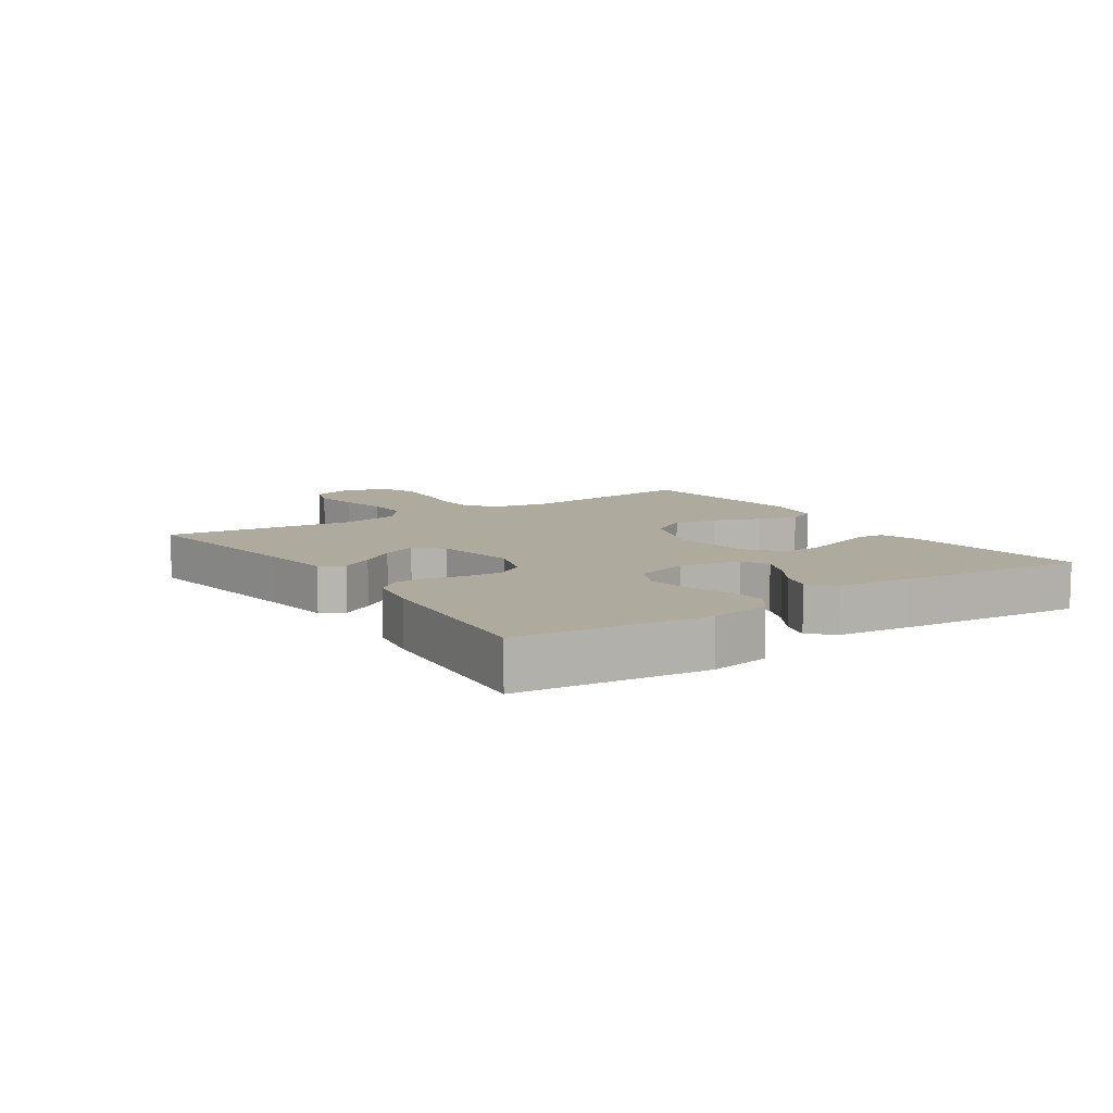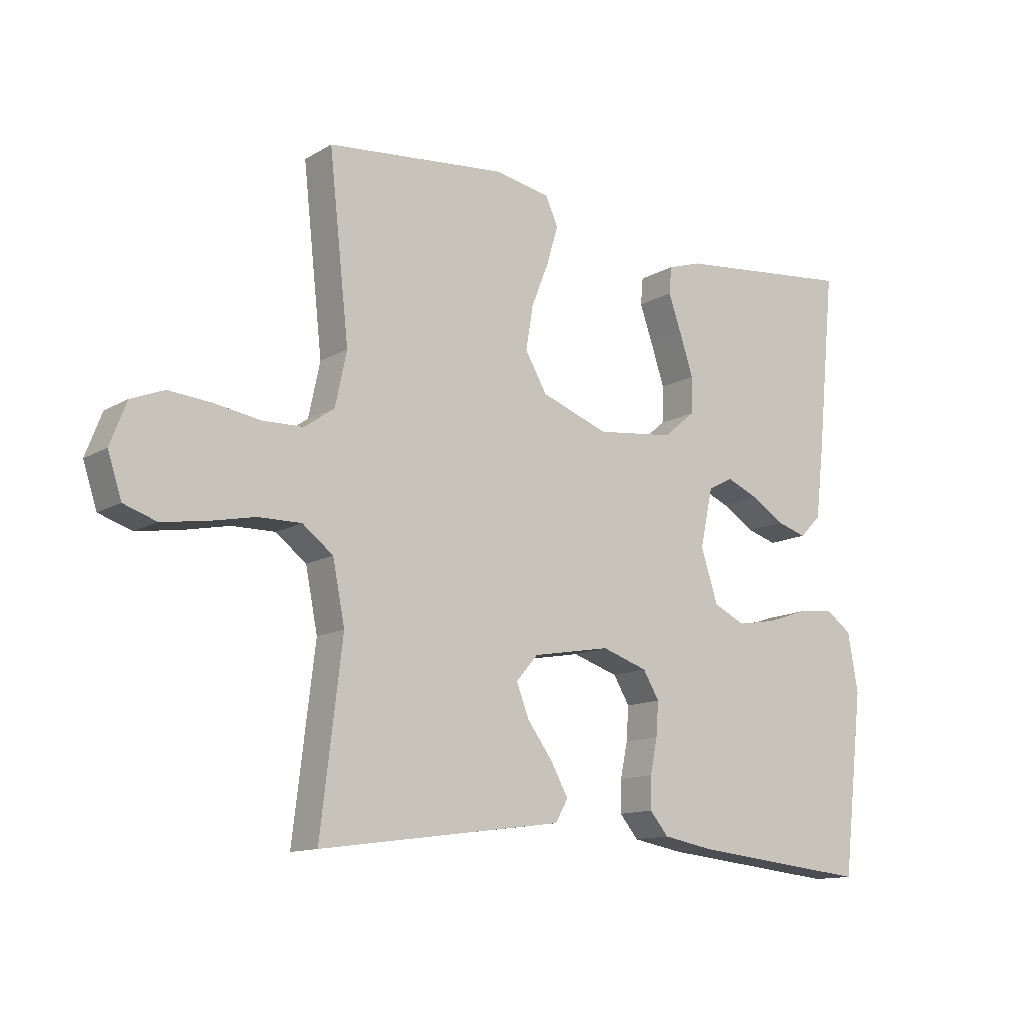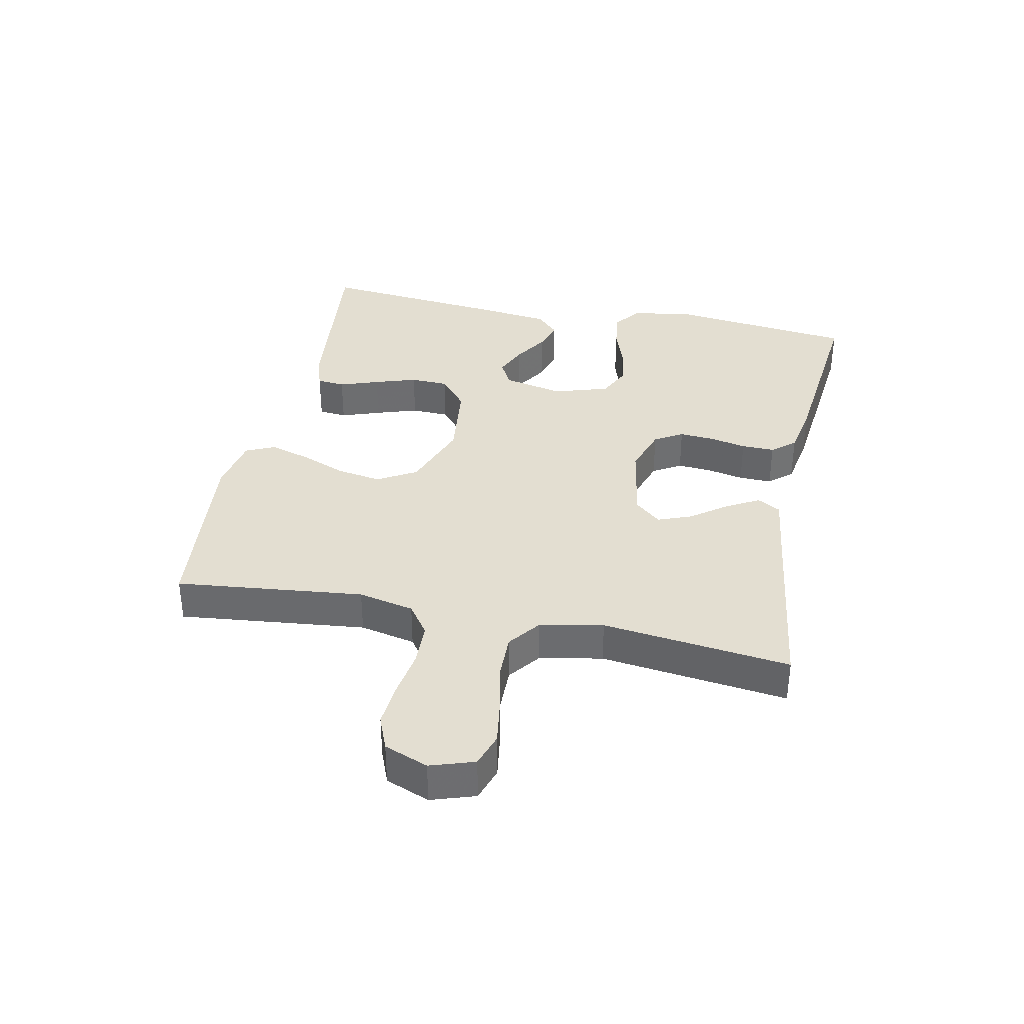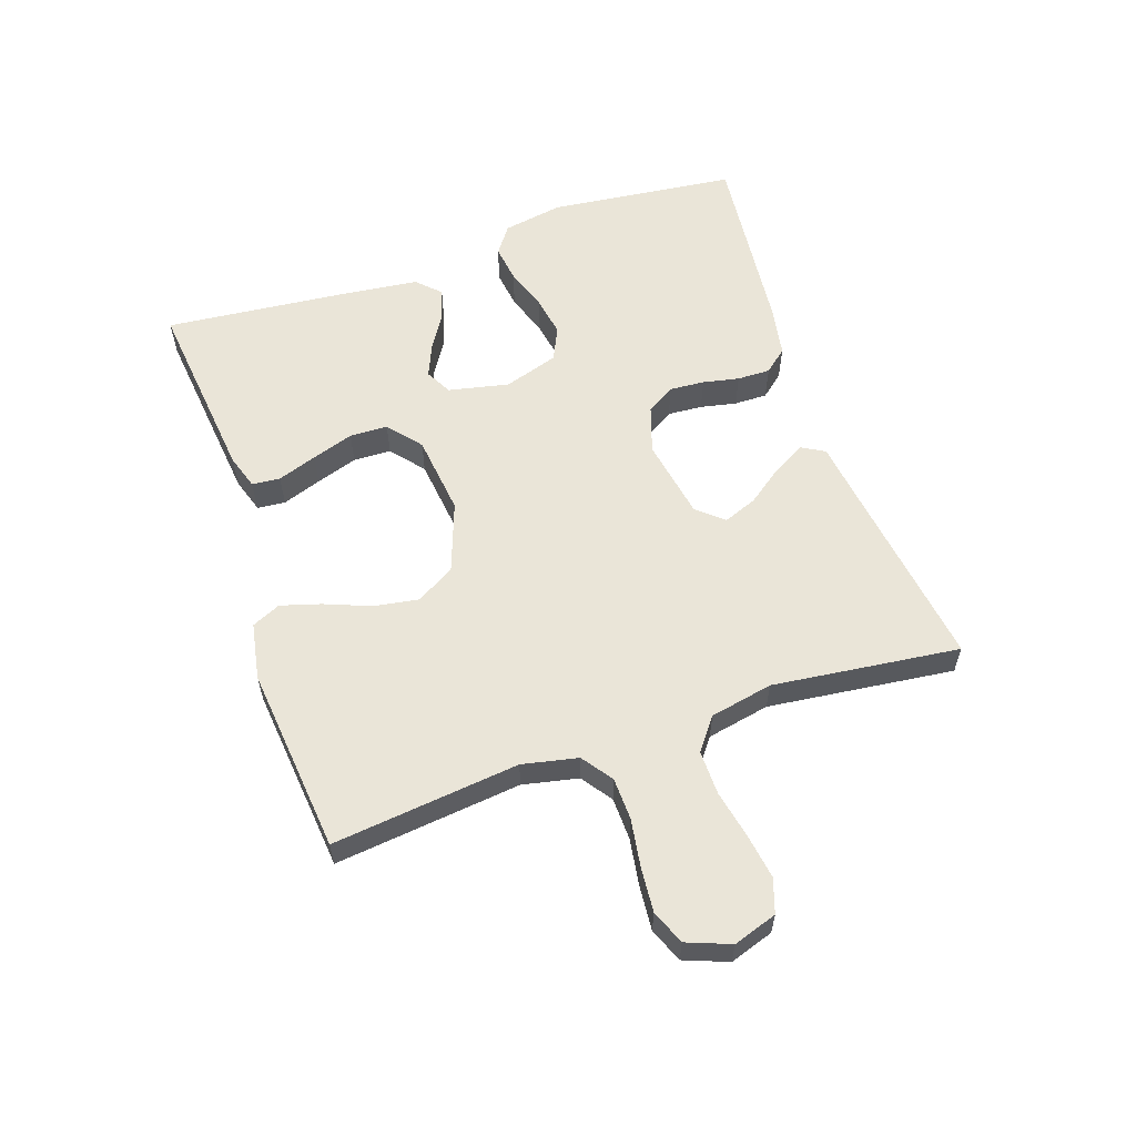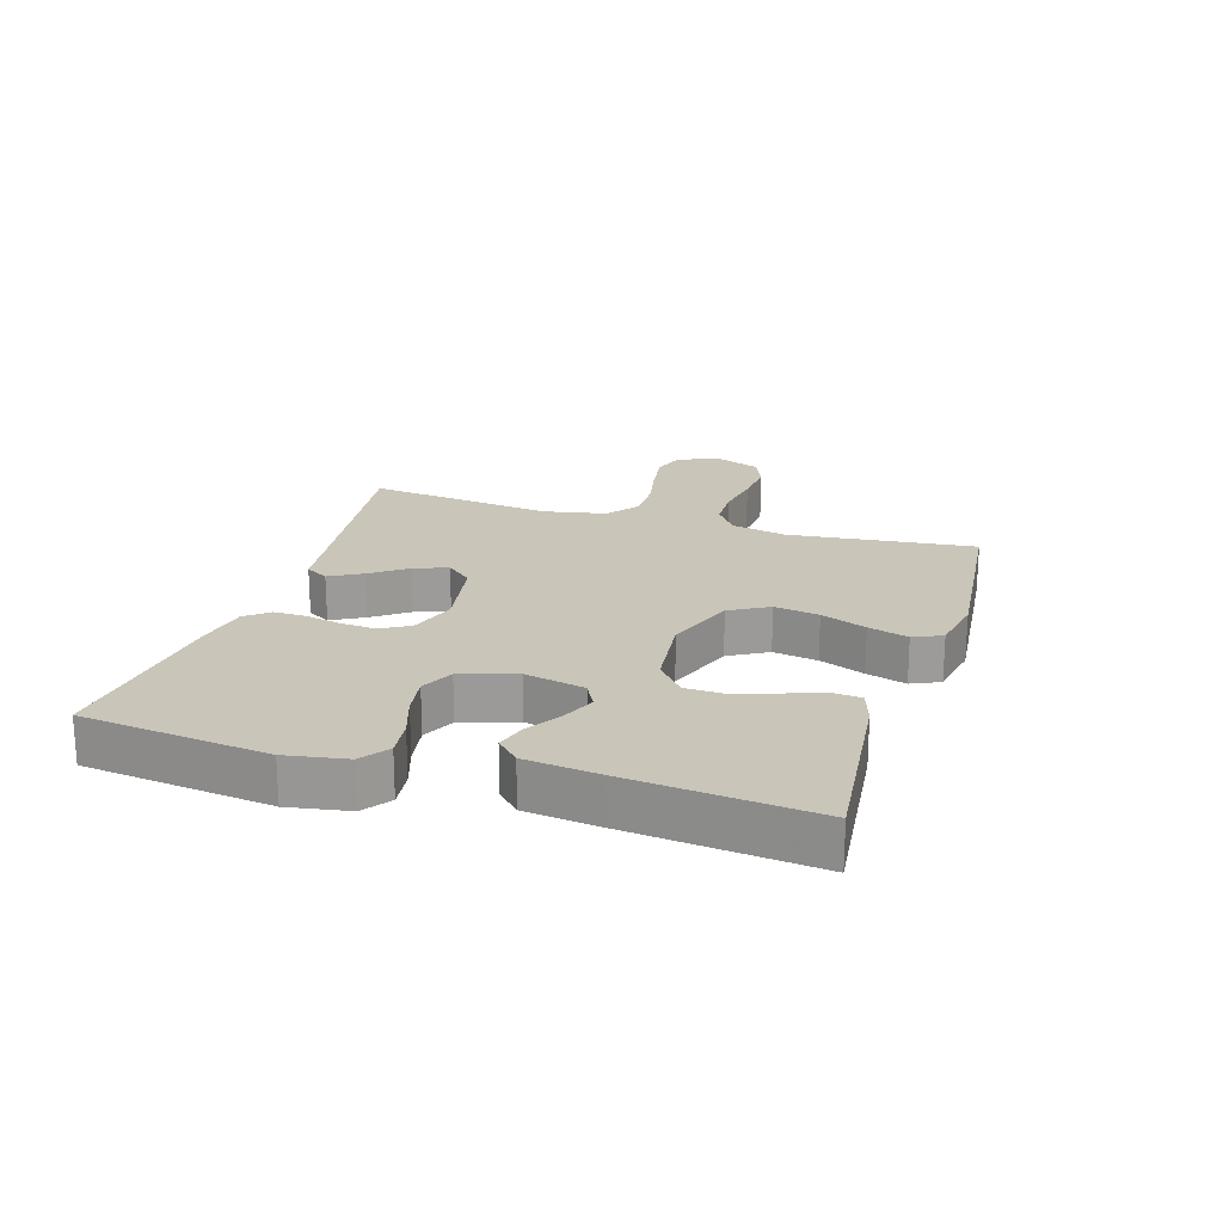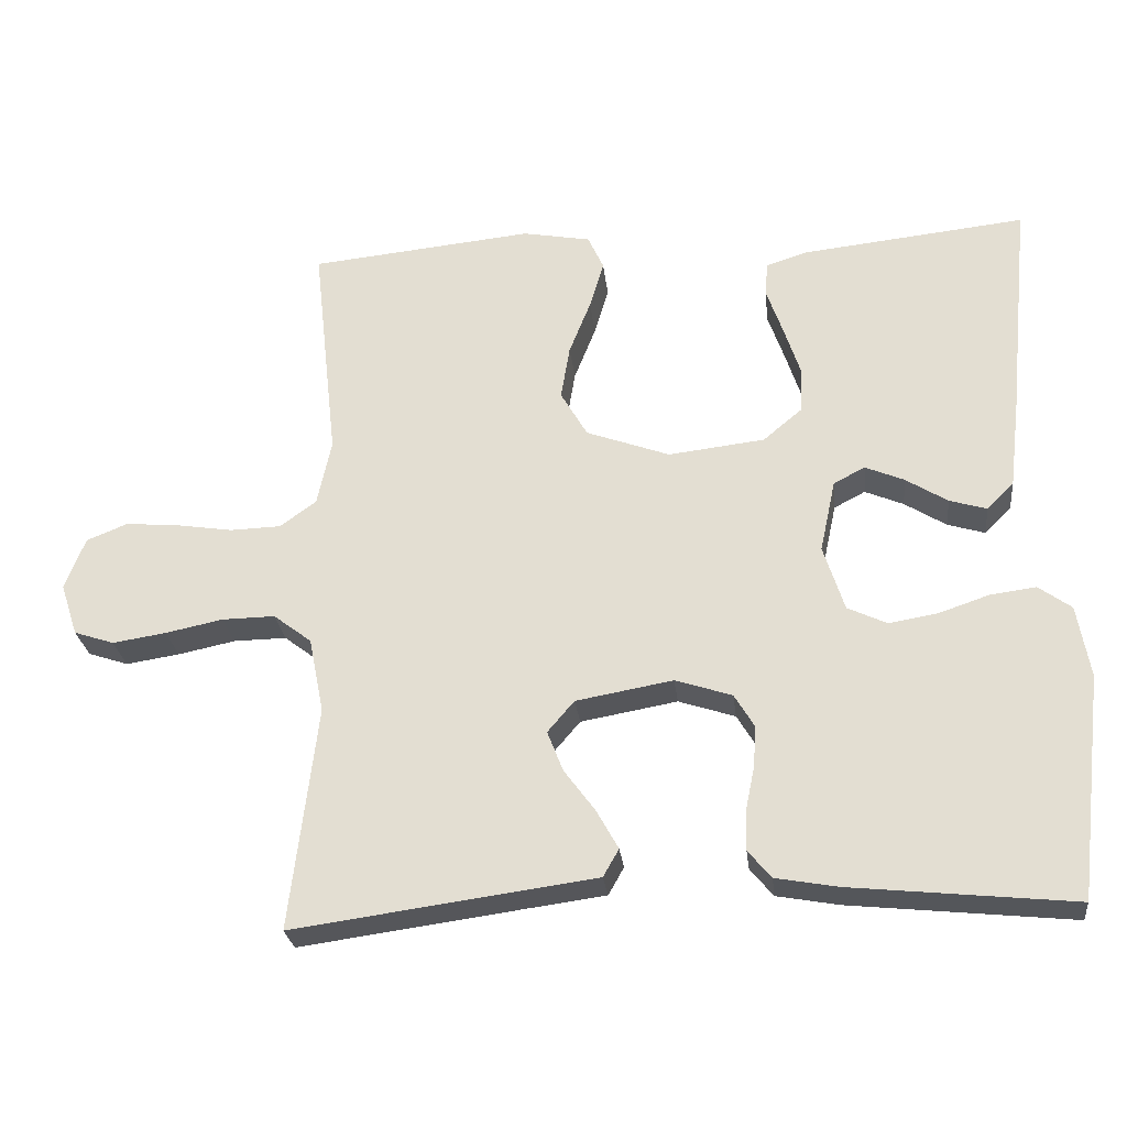
<metadata>
{"format":"obj","ext":"obj","renderer":"f3d","projection":"perspective","resolution":1024,"background":"white","views":[{"elev":9.3,"azim":-124.0,"up":"+Y"},{"elev":-12.8,"azim":142.8,"up":"+Z"},{"elev":36.3,"azim":101.7,"up":"+Y"},{"elev":58.7,"azim":71.1,"up":"+Y"},{"elev":20.7,"azim":-72.6,"up":"+Y"},{"elev":-26.5,"azim":-173.6,"up":"+Z"}]}
</metadata>
<code>
v 0.5 0.07 0.5
v 0.467 0.07 0.2
v 0.486 0.07 0.111
v 0.535 0.07 0.076
v 0.603 0.07 0.074
v 0.679 0.07 0.086
v 0.75 0.07 0.092
v 0.805 0.07 0.07
v 0.832 0.07 0
v 0.809 0.07 -0.07
v 0.755 0.07 -0.088
v 0.683 0.07 -0.077
v 0.606 0.07 -0.061
v 0.535 0.07 -0.06
v 0.484 0.07 -0.099
v 0.464 0.07 -0.2
v 0.5 0.07 -0.5
v 0.2 0.07 -0.459
v 0.095 0.07 -0.445
v 0.074 0.07 -0.408
v 0.103 0.07 -0.356
v 0.145 0.07 -0.299
v 0.166 0.07 -0.245
v 0.13 0.07 -0.203
v 0 0.07 -0.18
v -0.076 0.07 -0.205
v -0.103 0.07 -0.25
v -0.099 0.07 -0.306
v -0.087 0.07 -0.364
v -0.086 0.07 -0.417
v -0.117 0.07 -0.454
v -0.2 0.07 -0.469
v -0.5 0.07 -0.5
v -0.535 0.07 -0.2
v -0.518 0.07 -0.103
v -0.474 0.07 -0.071
v -0.413 0.07 -0.079
v -0.345 0.07 -0.102
v -0.28 0.07 -0.113
v -0.227 0.07 -0.088
v -0.199 0.07 0
v -0.22 0.07 0.097
v -0.262 0.07 0.119
v -0.314 0.07 0.097
v -0.37 0.07 0.062
v -0.42 0.07 0.047
v -0.456 0.07 0.083
v -0.47 0.07 0.2
v -0.5 0.07 0.5
v -0.2 0.07 0.468
v -0.144 0.07 0.45
v -0.14 0.07 0.405
v -0.162 0.07 0.342
v -0.184 0.07 0.275
v -0.182 0.07 0.214
v -0.129 0.07 0.17
v 0 0.07 0.155
v 0.112 0.07 0.196
v 0.148 0.07 0.258
v 0.136 0.07 0.33
v 0.107 0.07 0.403
v 0.088 0.07 0.467
v 0.109 0.07 0.513
v 0.2 0.07 0.53
v 0.5 0 0.5
v 0.467 0 0.2
v 0.486 0 0.111
v 0.535 0 0.076
v 0.603 0 0.074
v 0.679 0 0.086
v 0.75 0 0.092
v 0.805 0 0.07
v 0.832 0 0
v 0.809 0 -0.07
v 0.755 0 -0.088
v 0.683 0 -0.077
v 0.606 0 -0.061
v 0.535 0 -0.06
v 0.484 0 -0.099
v 0.464 0 -0.2
v 0.5 0 -0.5
v 0.2 0 -0.459
v 0.095 0 -0.445
v 0.074 0 -0.408
v 0.103 0 -0.356
v 0.145 0 -0.299
v 0.166 0 -0.245
v 0.13 0 -0.203
v 0 0 -0.18
v -0.076 0 -0.205
v -0.103 0 -0.25
v -0.099 0 -0.306
v -0.087 0 -0.364
v -0.086 0 -0.417
v -0.117 0 -0.454
v -0.2 0 -0.469
v -0.5 0 -0.5
v -0.535 0 -0.2
v -0.518 0 -0.103
v -0.474 0 -0.071
v -0.413 0 -0.079
v -0.345 0 -0.102
v -0.28 0 -0.113
v -0.227 0 -0.088
v -0.199 0 0
v -0.22 0 0.097
v -0.262 0 0.119
v -0.314 0 0.097
v -0.37 0 0.062
v -0.42 0 0.047
v -0.456 0 0.083
v -0.47 0 0.2
v -0.5 0 0.5
v -0.2 0 0.468
v -0.144 0 0.45
v -0.14 0 0.405
v -0.162 0 0.342
v -0.184 0 0.275
v -0.182 0 0.214
v -0.129 0 0.17
v 0 0 0.155
v 0.112 0 0.196
v 0.148 0 0.258
v 0.136 0 0.33
v 0.107 0 0.403
v 0.088 0 0.467
v 0.109 0 0.513
v 0.2 0 0.53
f 64 1 2
f 63 64 2
f 62 63 2
f 61 62 2
f 60 61 2
f 59 60 2 3
f 58 59 3 4
f 57 58 4
f 56 57 4
f 51 52 53
f 50 51 53
f 49 50 53
f 48 49 53
f 47 48 53
f 46 47 53
f 45 46 53
f 44 45 53
f 43 44 53 54
f 42 43 54 55
f 36 37 38
f 35 36 38
f 34 35 38
f 33 34 38
f 32 33 38
f 31 32 38
f 30 31 38
f 29 30 38
f 28 29 38
f 27 28 38 39
f 26 27 39 40
f 20 21 22
f 19 20 22
f 18 19 22
f 18 22 23
f 17 18 23
f 16 17 23
f 15 16 23 24
f 11 12 13
f 10 11 13
f 9 10 13
f 8 9 13
f 7 8 13
f 6 7 13
f 5 6 13
f 4 5 13 14
f 15 24 25
f 14 15 25
f 4 14 25
f 56 4 25
f 26 40 41
f 25 26 41
f 56 25 41
f 41 42 55 56
f 66 65 128
f 66 128 127
f 66 127 126
f 66 126 125
f 66 125 124
f 67 66 124 123
f 68 67 123 122
f 68 122 121
f 68 121 120
f 117 116 115
f 117 115 114
f 117 114 113
f 117 113 112
f 117 112 111
f 117 111 110
f 117 110 109
f 117 109 108
f 118 117 108 107
f 119 118 107 106
f 102 101 100
f 102 100 99
f 102 99 98
f 102 98 97
f 102 97 96
f 102 96 95
f 102 95 94
f 102 94 93
f 102 93 92
f 103 102 92 91
f 104 103 91 90
f 86 85 84
f 86 84 83
f 86 83 82
f 87 86 82
f 87 82 81
f 87 81 80
f 88 87 80 79
f 77 76 75
f 77 75 74
f 77 74 73
f 77 73 72
f 77 72 71
f 77 71 70
f 77 70 69
f 78 77 69 68
f 89 88 79
f 89 79 78
f 89 78 68
f 89 68 120
f 105 104 90
f 105 90 89
f 105 89 120
f 120 119 106 105
f 1 65 66 2
f 2 66 67 3
f 3 67 68 4
f 4 68 69 5
f 5 69 70 6
f 6 70 71 7
f 7 71 72 8
f 8 72 73 9
f 9 73 74 10
f 10 74 75 11
f 11 75 76 12
f 12 76 77 13
f 13 77 78 14
f 14 78 79 15
f 15 79 80 16
f 16 80 81 17
f 17 81 82 18
f 18 82 83 19
f 19 83 84 20
f 20 84 85 21
f 21 85 86 22
f 22 86 87 23
f 23 87 88 24
f 24 88 89 25
f 25 89 90 26
f 26 90 91 27
f 27 91 92 28
f 28 92 93 29
f 29 93 94 30
f 30 94 95 31
f 31 95 96 32
f 32 96 97 33
f 33 97 98 34
f 34 98 99 35
f 35 99 100 36
f 36 100 101 37
f 37 101 102 38
f 38 102 103 39
f 39 103 104 40
f 40 104 105 41
f 41 105 106 42
f 42 106 107 43
f 43 107 108 44
f 44 108 109 45
f 45 109 110 46
f 46 110 111 47
f 47 111 112 48
f 48 112 113 49
f 49 113 114 50
f 50 114 115 51
f 51 115 116 52
f 52 116 117 53
f 53 117 118 54
f 54 118 119 55
f 55 119 120 56
f 56 120 121 57
f 57 121 122 58
f 58 122 123 59
f 59 123 124 60
f 60 124 125 61
f 61 125 126 62
f 62 126 127 63
f 63 127 128 64
f 64 128 65 1

</code>
